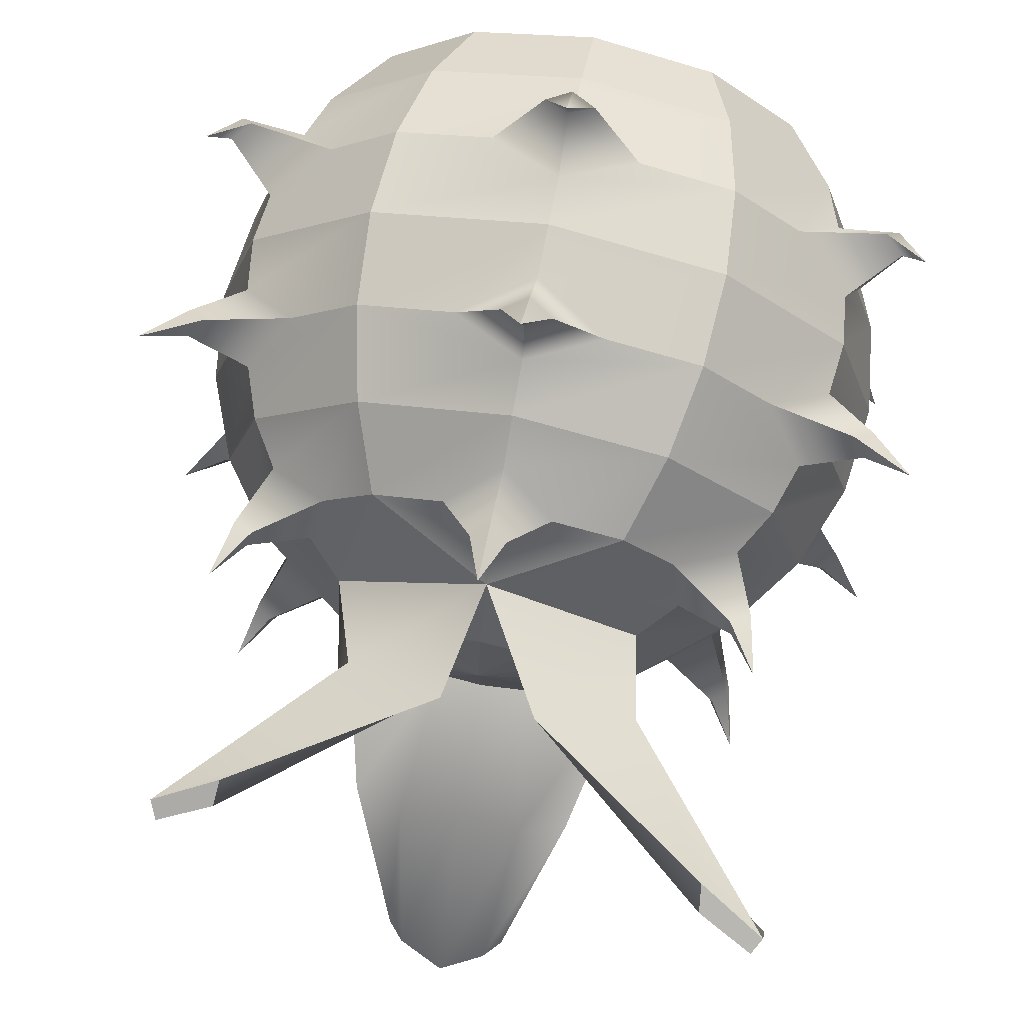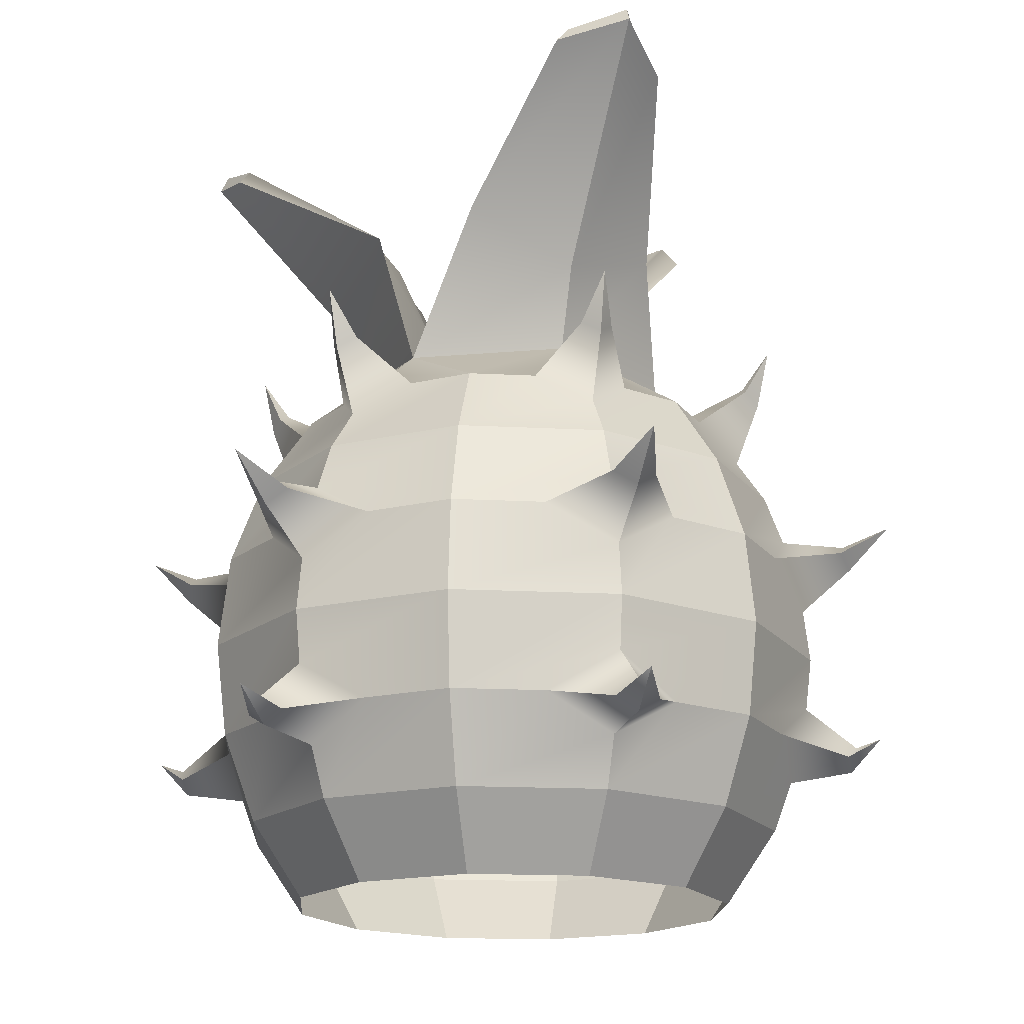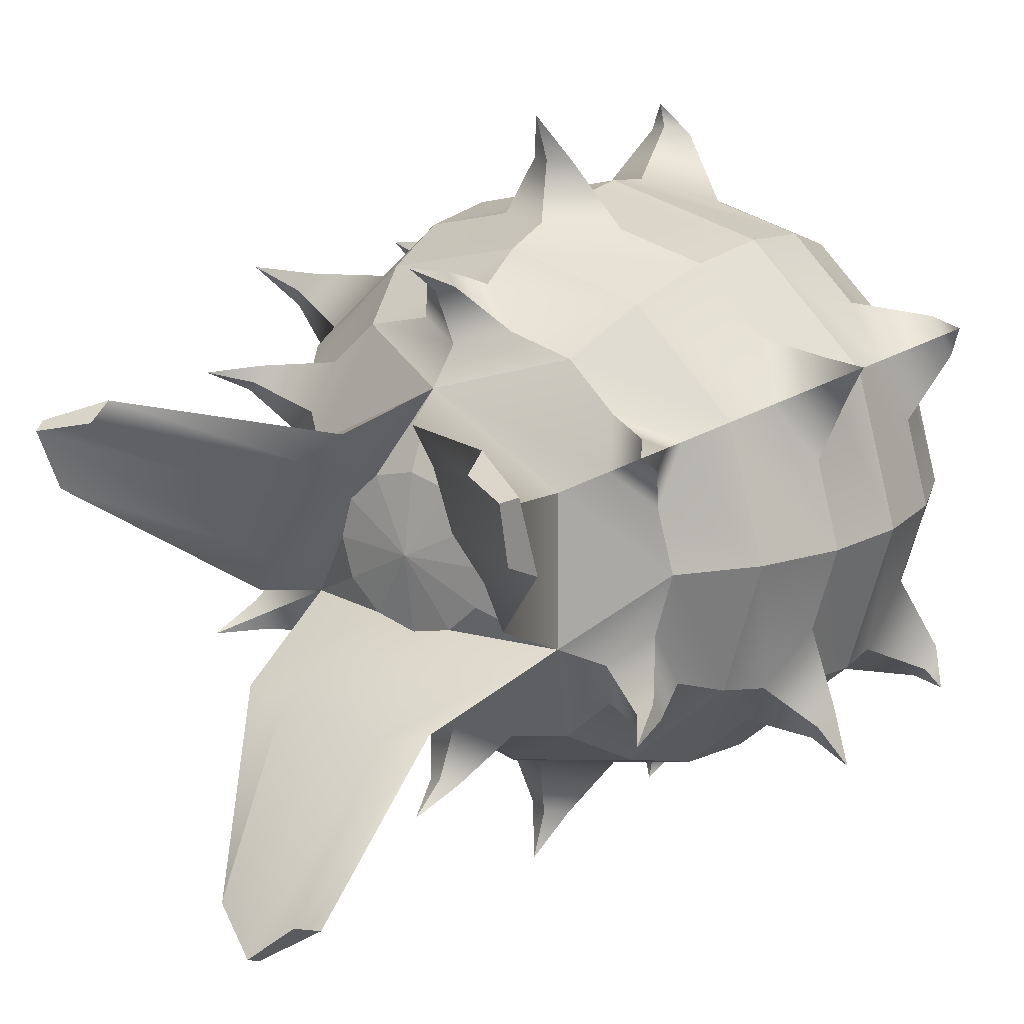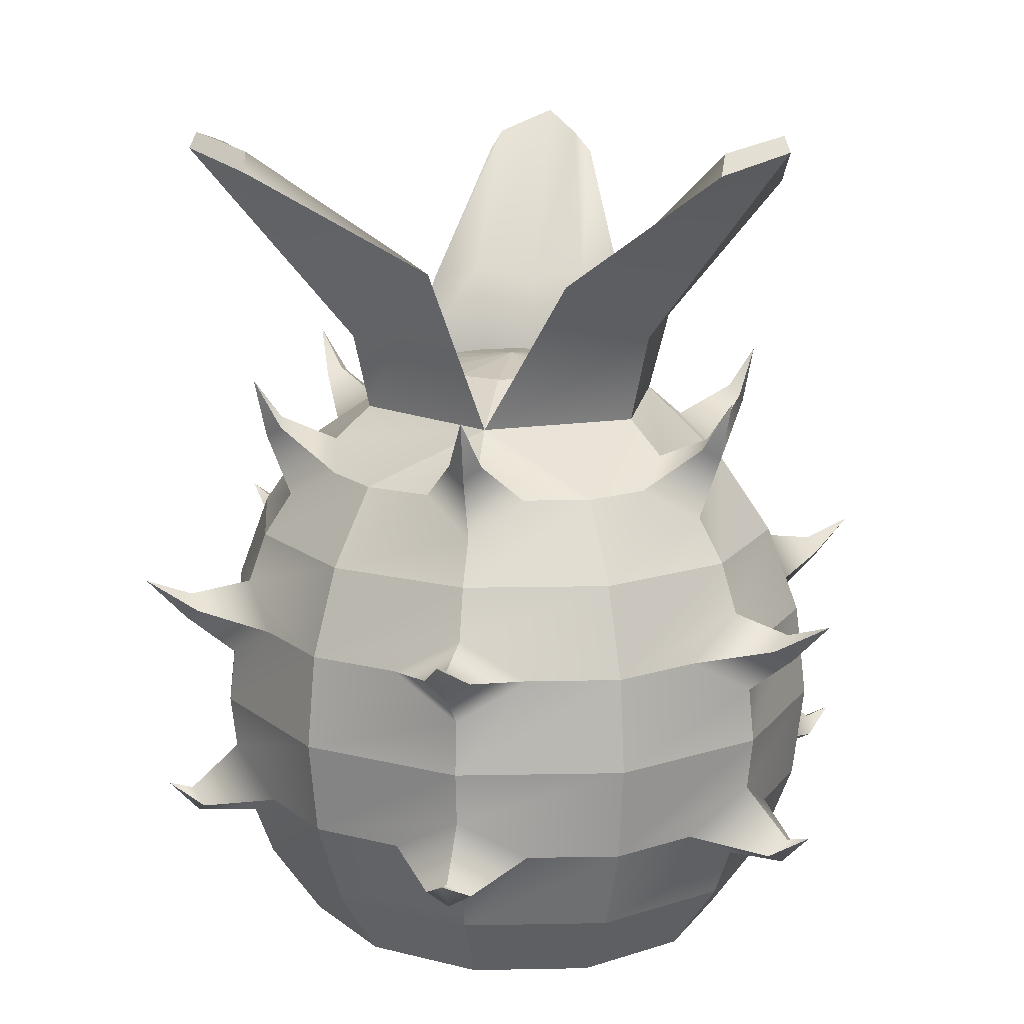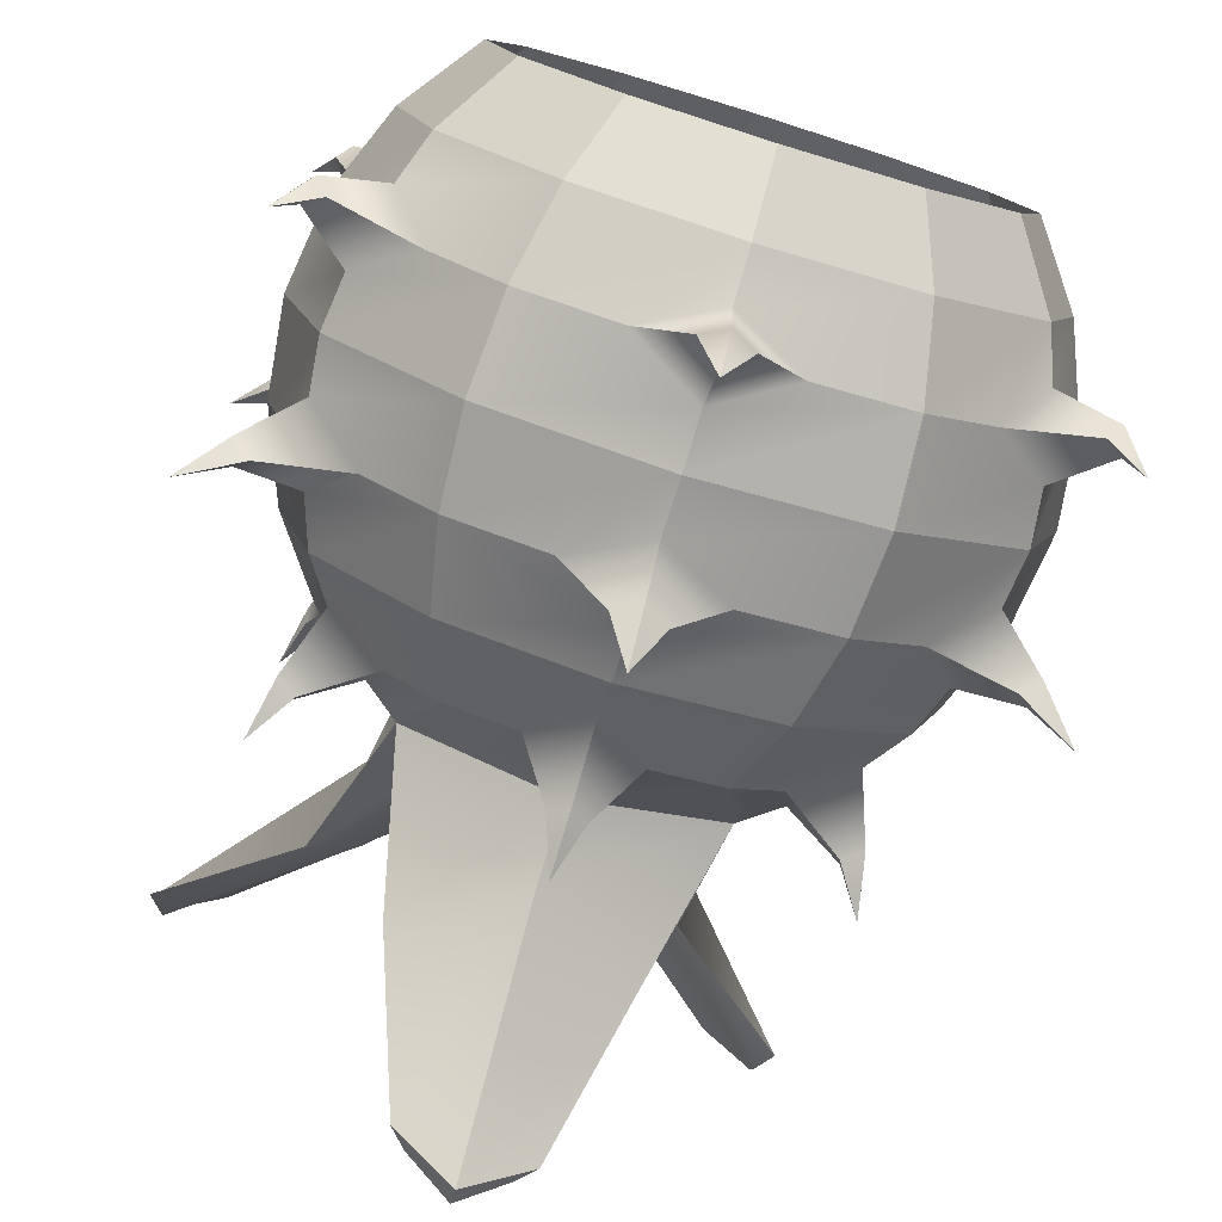
<metadata>
{"format":"obj","ext":"obj","renderer":"f3d","projection":"perspective","resolution":1024,"background":"white","views":[{"elev":71.3,"azim":-169.1,"up":"+Z"},{"elev":-17.1,"azim":-79.9,"up":"+Y"},{"elev":17.4,"azim":-143.8,"up":"+Z"},{"elev":14.6,"azim":-108.6,"up":"+Y"},{"elev":-78.0,"azim":-17.2,"up":"+Z"}]}
</metadata>
<code>
g default
v 1.16 -0.05243 -0.6183
v 0.67 -0.05243 -1.071
v 0 -0.05243 -1.237
v -0.67 -0.05243 -1.071
v -1.16 -0.05243 -0.6183
v -1.34 -0.05243 0
v -1.16 -0.05243 0.6183
v -0.67 -0.05243 1.071
v 0 -0.05243 1.237
v 0.67 -0.05243 1.071
v 1.16 -0.05243 0.6183
v 1.34 -0.05243 0
v 1.421 0.3544 -0.7573
v 0.8206 0.3544 -1.312
v 0 0.3544 -1.515
v -0.8206 0.3544 -1.312
v -1.421 0.3544 -0.7573
v -1.641 0.3544 0
v -1.421 0.3544 0.7573
v -0.8206 0.3544 1.312
v 0 0.3544 1.515
v 0.8206 0.3544 1.312
v 1.421 0.3544 0.7573
v 1.641 0.3544 0
v 1.997 0.8579 -1.064
v 0.9152 0.8282 -1.463
v 0 0.8579 -2.128
v -0.9152 0.8282 -1.463
v -1.997 0.8579 -1.064
v -1.83 0.8282 0
v -1.997 0.8579 1.064
v -0.9152 0.8282 1.463
v 0 0.8579 2.128
v 0.9152 0.8282 1.463
v 1.997 0.8579 1.064
v 1.83 0.8282 0
v 1.641 1.337 -0.8744
v 0.9475 1.337 -1.515
v 0 1.337 -1.749
v -0.9475 1.337 -1.515
v -1.641 1.337 -0.8744
v -1.895 1.337 0
v -1.641 1.337 0.8745
v -0.9475 1.337 1.515
v 0 1.337 1.749
v 0.9475 1.337 1.515
v 1.641 1.337 0.8745
v 1.895 1.337 0
v 2.082 2.103 -1.109
v 0.9152 1.845 -1.463
v -0 2.103 -2.219
v -0.9152 1.845 -1.463
v -2.082 2.103 -1.109
v -1.83 1.845 0
v -2.082 2.103 1.109
v -0.9152 1.845 1.463
v 0 2.103 2.219
v 0.9152 1.845 1.463
v 2.082 2.103 1.109
v 1.83 1.845 0
v 1.421 2.319 -0.7573
v 0.8206 2.319 -1.312
v 0 2.319 -1.515
v -0.8206 2.319 -1.312
v -1.421 2.319 -0.7573
v -1.641 2.319 0
v -1.421 2.319 0.7573
v -0.8206 2.319 1.312
v 0 2.319 1.515
v 0.8206 2.319 1.312
v 1.421 2.319 0.7573
v 1.641 2.319 0
v 1.462 3.232 -0.779
v 0.67 2.726 -1.071
v -0 3.232 -1.558
v -0.67 2.726 -1.071
v -1.462 3.232 -0.779
v -1.34 2.726 0
v -1.462 3.232 0.779
v -0.67 2.726 1.071
v 0 3.232 1.558
v 0.67 2.726 1.071
v 1.462 3.232 0.779
v 1.34 2.726 0
v 0.8206 3.038 -0.4372
v -0 3.038 -0.8744
v -0.8206 3.038 -0.4372
v -0.8206 3.038 0.4372
v -0 3.038 0.8745
v 0.8206 3.038 0.4372
v 0.4248 3.234 -0.2263
v 0.2452 3.234 -0.392
v -0 3.234 -0.4526
v -0.2452 3.234 -0.392
v -0.4248 3.234 -0.2263
v -0.4905 3.234 0
v -0.4248 3.234 0.2263
v -0.2452 3.234 0.392
v 0 3.234 0.4527
v 0.2452 3.234 0.392
v 0.4248 3.234 0.2263
v 0.4905 3.234 0
v 0 3.301 0
v 1.297 0.8282 -1.111
v 0.3935 0.8282 -1.592
v -0.3935 0.8282 -1.592
v -1.297 0.8282 -1.111
v -1.691 0.8282 -0.4815
v -1.691 0.8282 0.4815
v -1.297 0.8282 1.111
v -0.3935 0.8282 1.592
v 0.3935 0.8282 1.592
v 1.297 0.8282 1.111
v 1.691 0.8282 0.4815
v 1.691 0.8282 -0.4815
v 1.297 1.845 -1.111
v 0.3935 1.845 -1.592
v -0.3935 1.845 -1.592
v -1.297 1.845 -1.111
v -1.691 1.845 -0.4815
v -1.691 1.845 0.4815
v -1.297 1.845 1.111
v -0.3935 1.845 1.592
v 0.3935 1.845 1.592
v 1.297 1.845 1.111
v 1.691 1.845 0.4815
v 1.691 1.845 -0.4815
v 0.9495 2.726 -0.813
v 0.2881 2.726 -1.165
v -0.2881 2.726 -1.165
v -0.9495 2.726 -0.813
v -1.238 2.726 -0.3524
v -1.238 2.726 0.3525
v -0.9495 2.726 0.813
v -0.2881 2.726 1.165
v 0.2881 2.726 1.165
v 0.9495 2.726 0.813
v 1.238 2.726 0.3525
v 1.238 2.726 -0.3524
v 1.515 0.6245 -0.8071
v 0 0.6245 -1.614
v -1.515 0.6245 -0.8071
v -1.515 0.6245 0.8071
v 0 0.6245 1.614
v 1.515 0.6245 0.8071
v 1.609 1.047 -0.8575
v 0 1.047 -1.715
v -1.609 1.047 -0.8575
v -1.609 1.047 0.8575
v 0 1.047 1.715
v 1.609 1.047 0.8575
v 1.609 1.626 -0.8575
v 0 1.626 -1.715
v -1.609 1.626 -0.8575
v -1.609 1.626 0.8575
v 0 1.626 1.715
v 1.609 1.626 0.8575
v 1.515 2.049 -0.8071
v 0 2.049 -1.614
v -1.515 2.049 -0.8071
v -1.515 2.049 0.8071
v 0 2.049 1.614
v 1.515 2.049 0.8071
v 1.273 2.551 -0.6781
v 0 2.551 -1.356
v -1.273 2.551 -0.6781
v -1.273 2.551 0.6781
v 0 2.551 1.356
v 1.273 2.551 0.6781
v 1.014 2.86 -0.5404
v 0 2.86 -1.081
v -1.014 2.86 -0.5404
v -1.014 2.86 0.5405
v 0 2.86 1.081
v 1.014 2.86 0.5405
v 1.836 0.6721 -0.9785
v 1.764 0.74 -1.08
v 1.868 0.8128 -0.9953
v 1.895 0.74 -0.87
v 0 0.6721 -1.957
v -0.1312 0.74 -1.95
v 0 0.8128 -1.991
v 0.1312 0.74 -1.95
v -1.836 0.6721 -0.9785
v -1.895 0.74 -0.87
v -1.868 0.8128 -0.9953
v -1.764 0.74 -1.08
v -1.836 0.6721 0.9785
v -1.764 0.74 1.08
v -1.868 0.8128 0.9953
v -1.895 0.74 0.87
v 0 0.6721 1.957
v 0.1312 0.74 1.95
v 0 0.8128 1.991
v -0.1312 0.74 1.95
v 1.836 0.6721 0.9785
v 1.895 0.74 0.87
v 1.868 0.8128 0.9953
v 1.764 0.74 1.08
v 1.868 1.86 -0.9953
v 1.764 1.933 -1.08
v 1.836 2.001 -0.9785
v 1.895 1.933 -0.87
v -0 1.86 -1.991
v -0.1312 1.933 -1.95
v -0 2.001 -1.957
v 0.1312 1.933 -1.95
v -1.868 1.86 -0.9953
v -1.895 1.933 -0.87
v -1.836 2.001 -0.9785
v -1.764 1.933 -1.08
v -1.868 1.86 0.9953
v -1.764 1.933 1.08
v -1.836 2.001 0.9785
v -1.895 1.933 0.87
v 0 1.86 1.991
v 0.1312 1.933 1.95
v 0 2.001 1.957
v -0.1312 1.933 1.95
v 1.868 1.86 0.9953
v 1.895 1.933 0.87
v 1.836 2.001 0.9785
v 1.764 1.933 1.08
v 1.399 2.908 -0.7454
v 1.291 2.967 -0.7903
v 1.313 3.011 -0.6995
v 1.387 2.967 -0.6368
v -0 2.908 -1.491
v -0.09603 2.967 -1.427
v -0 3.011 -1.399
v 0.09603 2.967 -1.427
v -1.399 2.908 -0.7454
v -1.387 2.967 -0.6368
v -1.313 3.011 -0.6995
v -1.291 2.967 -0.7903
v -1.399 2.908 0.7454
v -1.291 2.967 0.7903
v -1.313 3.011 0.6995
v -1.387 2.967 0.6368
v 0 2.908 1.491
v 0.09603 2.967 1.427
v 0 3.011 1.399
v -0.09603 2.967 1.427
v 1.399 2.908 0.7454
v 1.387 2.967 0.6368
v 1.313 3.011 0.6995
v 1.291 2.967 0.7903
v 0.6057 3.893 -0.6982
v 0.3346 4.462 -1.658
v -0.004978 3.457 -0.967
v -0.004978 4.57 -1.889
v -0 3.921 -0.7067
v -0.004978 4.656 -1.844
v 0.3388 3.959 -0.7697
v 0.2427 4.567 -1.63
v -0.6157 3.893 -0.6982
v -0.3446 4.462 -1.658
v -0.3487 3.959 -0.7697
v -0.2526 4.567 -1.63
v -1.063 3.856 -0.04764
v -1.746 4.514 0.5643
v -0.8993 3.516 0.5082
v -1.719 4.623 0.9675
v -0.7884 3.907 0.4321
v -1.671 4.706 0.9499
v -0.9732 3.889 0.2021
v -1.659 4.622 0.6191
v -0.3828 3.705 0.8819
v -1.367 4.43 1.083
v -0.5898 3.804 0.7258
v -1.382 4.56 0.997
v 0.1284 3.651 0.7341
v 1.139 4.333 0.906
v 0.6837 3.459 0.3648
v 1.486 4.474 0.7736
v 0.4951 3.64 0.3037
v 1.44 4.569 0.7437
v 0.3281 3.716 0.5563
v 1.156 4.452 0.8066
v 0.7394 3.649 -0.2461
v 1.48 4.333 0.3586
v 0.6725 3.716 0.003969
v 1.404 4.452 0.4079
g Cactus
f 1 2 14 13
f 2 3 15 14
f 3 4 16 15
f 4 5 17 16
f 5 6 18 17
f 6 7 19 18
f 7 8 20 19
f 8 9 21 20
f 9 10 22 21
f 10 11 23 22
f 11 12 24 23
f 12 1 13 24
f 176 177 25
g textureEditorIsolateSelectSet Cactus
f 183 180 27
f 180 181 27
f 187 184 29
f 184 185 29
f 191 188 31
f 188 189 31
g Cactus
f 195 192 33
f 192 193 33
g textureEditorIsolateSelectSet Cactus
f 199 196 35
f 196 197 35
g Cactus
f 179 176 25
f 25 177 178
g textureEditorIsolateSelectSet Cactus
f 182 183 27
f 27 181 182
f 186 187 29
f 29 185 186
f 190 191 31
f 31 189 190
g Cactus
f 194 195 33
f 33 193 194
g textureEditorIsolateSelectSet Cactus
f 198 199 35
f 35 197 198
g Cactus
f 178 179 25
f 200 201 49
f 207 204 51
f 204 205 51
f 211 208 53
f 208 209 53
f 215 212 55
f 212 213 55
f 219 216 57
f 216 217 57
f 223 220 59
f 220 221 59
f 203 200 49
f 49 201 202
f 206 207 51
f 51 205 206
f 210 211 53
f 53 209 210
f 214 215 55
f 55 213 214
f 218 219 57
f 57 217 218
f 222 223 59
f 59 221 222
f 202 203 49
f 224 225 73
f 231 228 75
f 228 229 75
f 235 232 77
f 232 233 77
f 239 236 79
f 236 237 79
f 243 240 81
f 240 241 81
f 247 244 83
f 244 245 83
f 227 224 73
f 73 225 226
f 230 231 75
f 75 229 230
f 234 235 77
f 77 233 234
f 238 239 79
f 79 237 238
f 242 243 81
f 81 241 242
f 246 247 83
f 83 245 246
f 226 227 73
f 85 92 91
f 249 251 253 255
f 251 257 259 253
f 87 95 94
f 87 96 95
f 261 263 265 267
f 263 269 271 265
f 89 99 98
f 89 100 99
f 273 275 277 279
f 275 281 283 277
f 85 91 102
f 91 92 103
f 92 93 103
f 93 94 103
f 94 95 103
f 95 96 103
f 96 97 103
f 97 98 103
f 98 99 103
f 99 100 103
f 100 101 103
f 101 102 103
f 102 91 103
f 177 176 140 104
f 13 14 26 104 140
f 178 177 104 146
f 146 104 26 38 37
f 179 178 146 115
f 36 115 146 37 48
f 140 176 179 115
f 24 13 140 115 36
g textureEditorIsolateSelectSet Cactus
f 181 180 141 106
g Cactus
f 15 16 28 106 141
g textureEditorIsolateSelectSet Cactus
f 182 181 106 147
g Cactus
f 147 106 28 40 39
g textureEditorIsolateSelectSet Cactus
f 183 182 147 105
g Cactus
f 26 105 147 39 38
g textureEditorIsolateSelectSet Cactus
f 141 180 183 105
g Cactus
f 14 15 141 105 26
g textureEditorIsolateSelectSet Cactus
f 185 184 142 108
g Cactus
f 17 18 30 108 142
g textureEditorIsolateSelectSet Cactus
f 186 185 108 148
g Cactus
f 148 108 30 42 41
g textureEditorIsolateSelectSet Cactus
f 187 186 148 107
g Cactus
f 28 107 148 41 40
g textureEditorIsolateSelectSet Cactus
f 142 184 187 107
g Cactus
f 16 17 142 107 28
g textureEditorIsolateSelectSet Cactus
f 189 188 143 110
g Cactus
f 19 20 32 110 143
g textureEditorIsolateSelectSet Cactus
f 190 189 110 149
g Cactus
f 149 110 32 44 43
g textureEditorIsolateSelectSet Cactus
f 191 190 149 109
g Cactus
f 30 109 149 43 42
g textureEditorIsolateSelectSet Cactus
f 143 188 191 109
g Cactus
f 18 19 143 109 30
f 193 192 144 112
f 21 22 34 112 144
f 194 193 112 150
f 150 112 34 46 45
f 111 195 194 150
f 32 111 150 45 44
f 144 192 195 111
f 20 21 144 111 32
g textureEditorIsolateSelectSet Cactus
f 197 196 145 114
g Cactus
f 23 24 36 114 145
g textureEditorIsolateSelectSet Cactus
f 198 197 114 151
g Cactus
f 151 114 36 48 47
g textureEditorIsolateSelectSet Cactus
f 199 198 151 113
g Cactus
f 34 113 151 47 46
g textureEditorIsolateSelectSet Cactus
f 145 196 199 113
g Cactus
f 22 23 145 113 34
f 201 200 152 116
f 37 38 50 116 152
f 202 201 116 158
f 158 116 50 62 61
f 203 202 158 127
f 60 127 158 61 72
f 152 200 203 127
f 48 37 152 127 60
f 205 204 153 118
f 39 40 52 118 153
f 206 205 118 159
f 159 118 52 64 63
f 207 206 159 117
f 50 117 159 63 62
f 153 204 207 117
f 38 39 153 117 50
f 209 208 154 120
f 41 42 54 120 154
f 210 209 120 160
f 160 120 54 66 65
f 211 210 160 119
f 52 119 160 65 64
f 154 208 211 119
f 40 41 154 119 52
f 213 212 155 122
f 43 44 56 122 155
f 214 213 122 161
f 161 122 56 68 67
f 215 214 161 121
f 54 121 161 67 66
f 155 212 215 121
f 42 43 155 121 54
f 217 216 156 124
f 45 46 58 124 156
f 218 217 124 162
f 162 124 58 70 69
f 219 218 162 123
f 56 123 162 69 68
f 156 216 219 123
f 44 45 156 123 56
f 221 220 157 126
f 47 48 60 126 157
f 222 221 126 163
f 163 126 60 72 71
f 223 222 163 125
f 58 125 163 71 70
f 157 220 223 125
f 46 47 157 125 58
f 225 224 164 128
f 61 62 74 128 164
f 226 225 128 170
f 170 128 74 85
f 227 226 170 139
f 84 139 170 85
f 164 224 227 139
f 72 61 164 139 84
f 229 228 165 130
f 63 64 76 130 165
f 230 229 130 171
f 171 130 76 87 86
f 231 230 171 129
f 74 129 171 86 85
f 165 228 231 129
f 62 63 165 129 74
f 233 232 166 132
f 65 66 78 132 166
f 234 233 132 172
f 172 132 78 87
f 235 234 172 131
f 76 131 172 87
f 166 232 235 131
f 64 65 166 131 76
f 237 236 167 134
f 67 68 80 134 167
f 238 237 134 173
f 173 134 80 89 88
f 239 238 173 133
f 78 133 173 88 87
f 167 236 239 133
f 66 67 167 133 78
f 241 240 168 136
f 69 70 82 136 168
f 242 241 136 174
f 174 136 82 89
f 243 242 174 135
f 80 135 174 89
f 168 240 243 135
f 68 69 168 135 80
f 245 244 169 138
f 71 72 84 138 169
f 246 245 138 175
f 175 138 84 85 90
f 247 246 175 137
f 82 137 175 90 89
f 169 244 247 137
f 70 71 169 137 82
f 85 86 250 248
f 248 250 251 249
f 93 92 254 252
f 252 254 255 253
f 92 85 248 254
f 254 248 249 255
f 86 87 256 250
f 250 256 257 251
f 87 94 258 256
f 256 258 259 257
f 94 93 252 258
f 258 252 253 259
f 87 88 262 260
f 260 262 263 261
f 97 96 266 264
f 264 266 267 265
f 96 87 260 266
f 266 260 261 267
f 88 89 268 262
f 262 268 269 263
f 89 98 270 268
f 268 270 271 269
f 98 97 264 270
f 270 264 265 271
f 89 90 274 272
f 272 274 275 273
f 101 100 278 276
f 276 278 279 277
f 100 89 272 278
f 278 272 273 279
f 90 85 280 274
f 274 280 281 275
f 85 102 282 280
f 280 282 283 281
f 102 101 276 282
f 282 276 277 283

</code>
